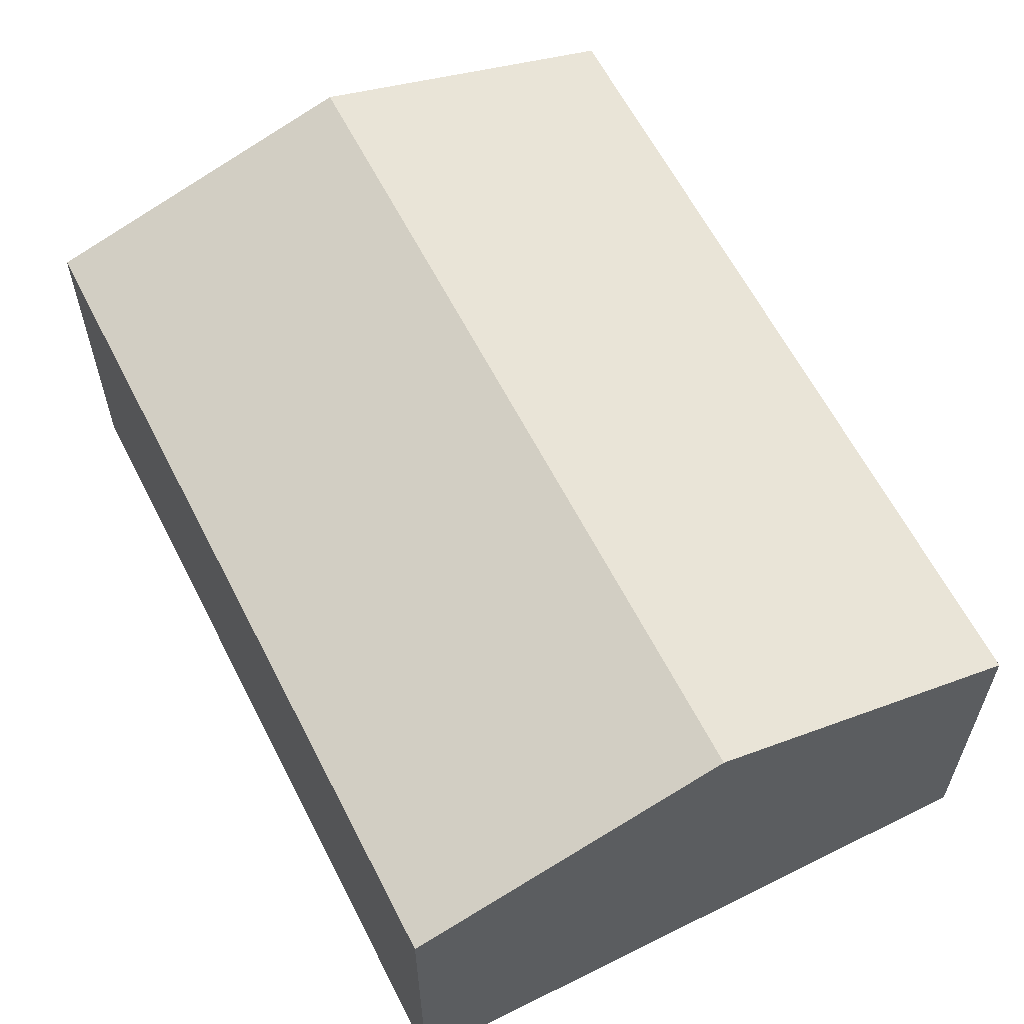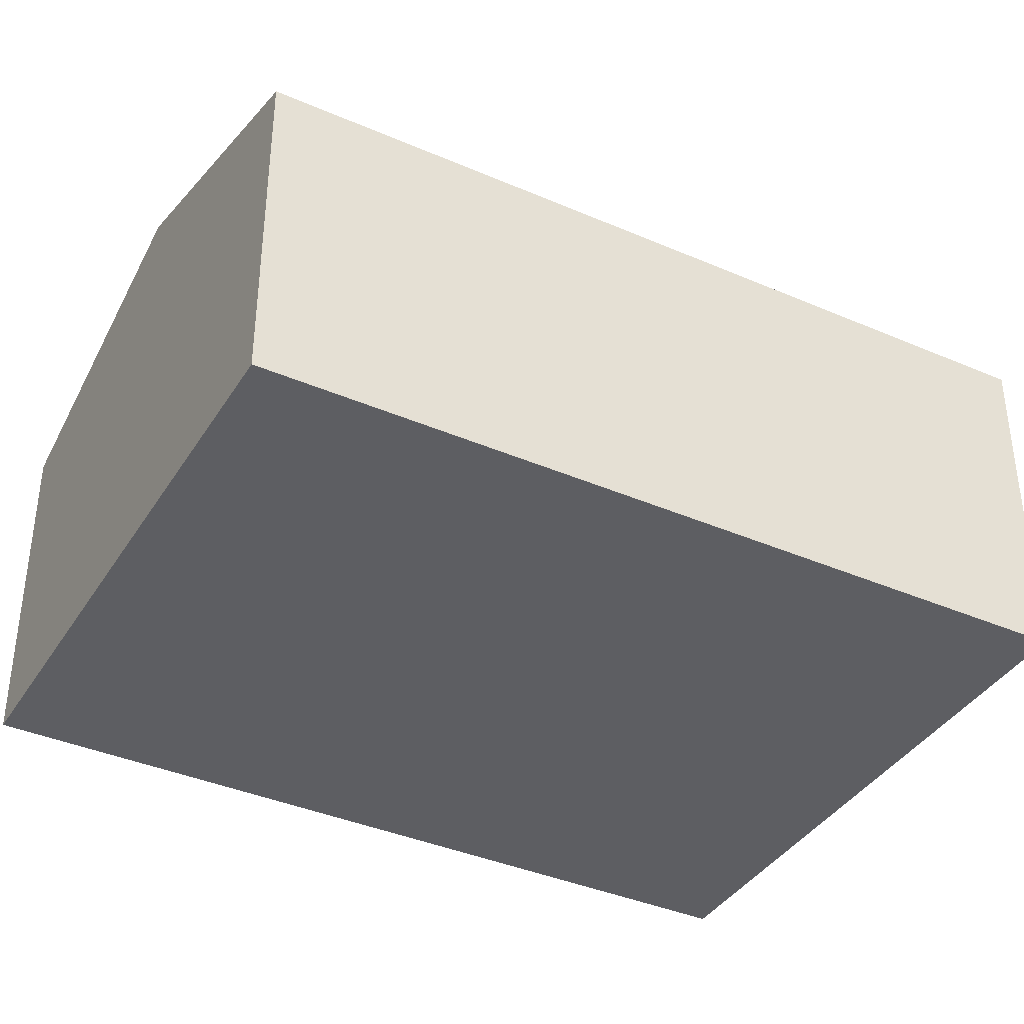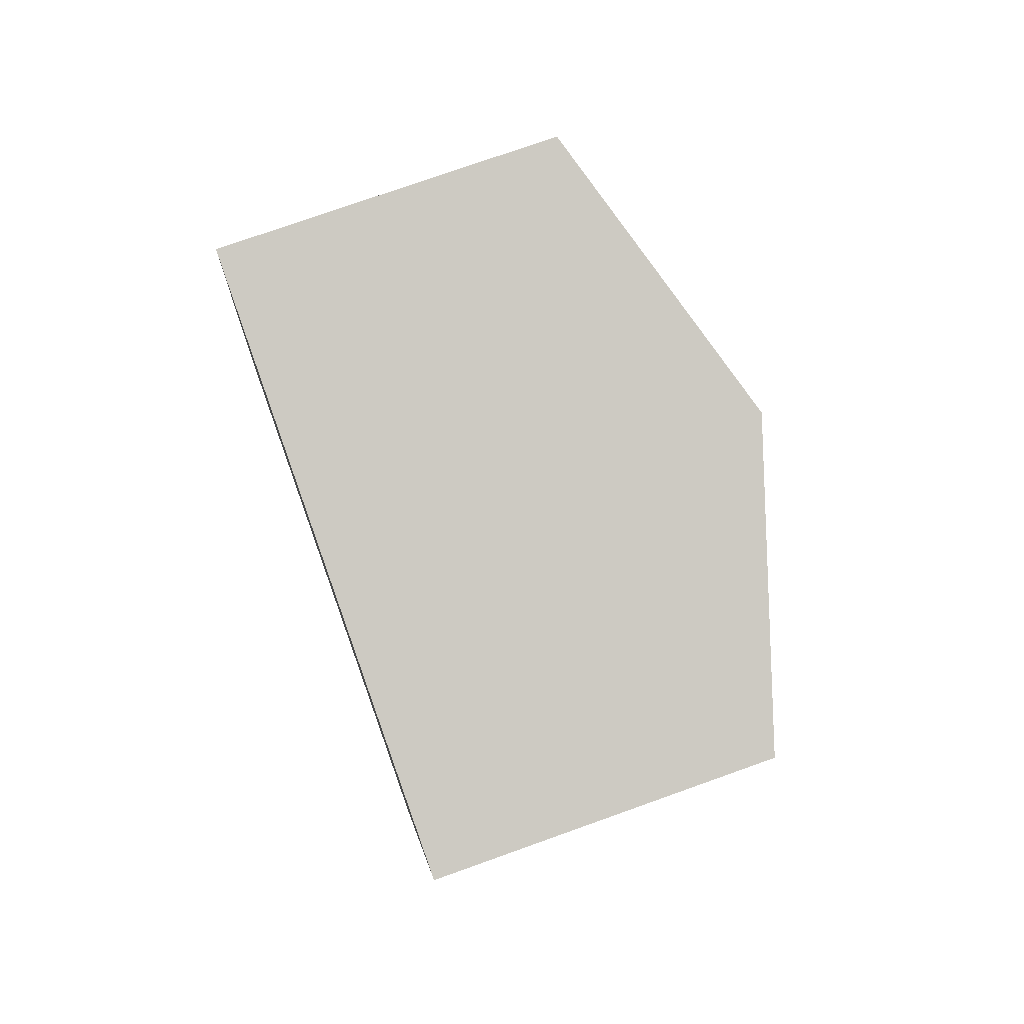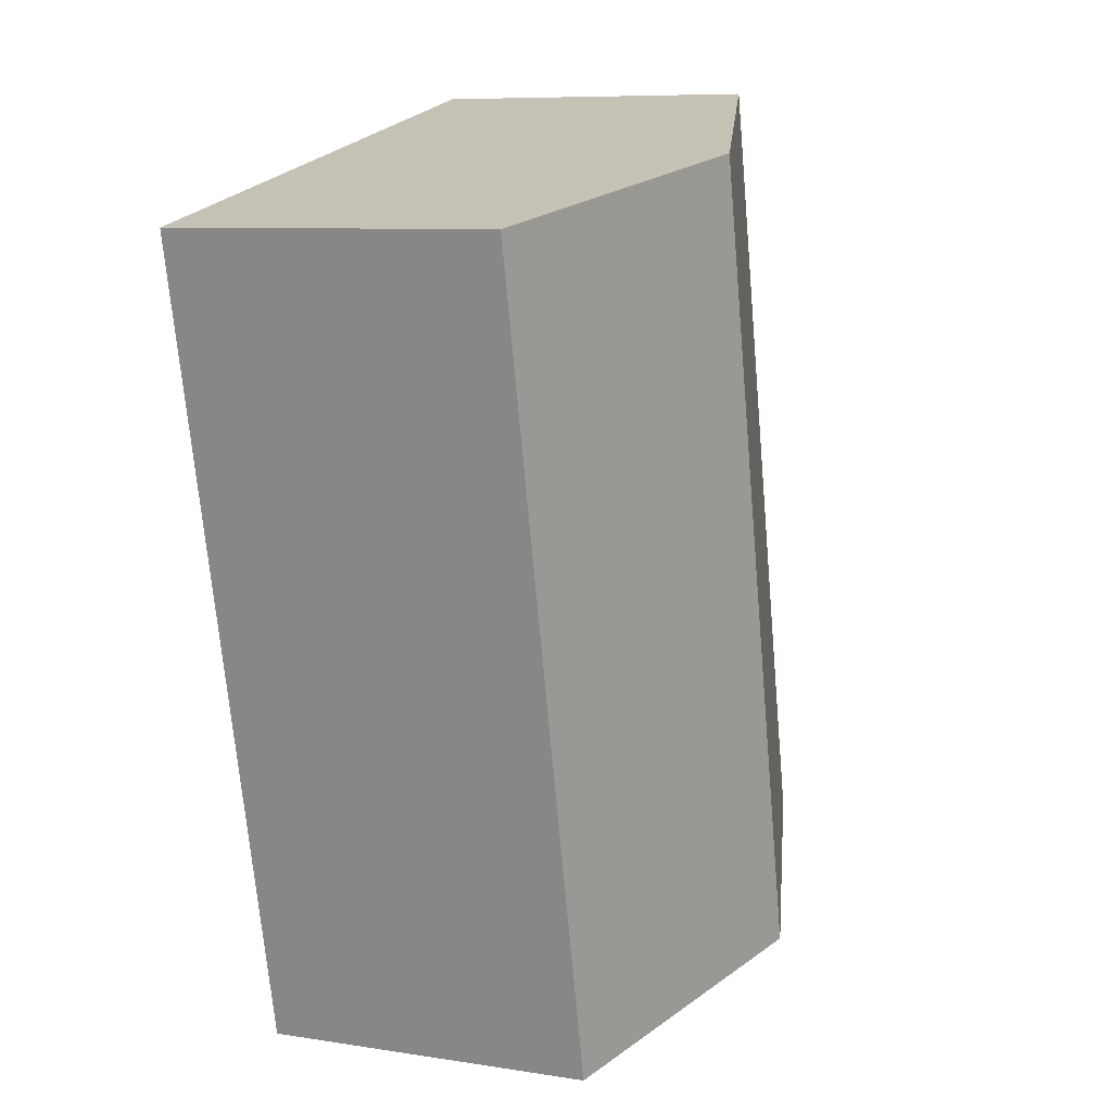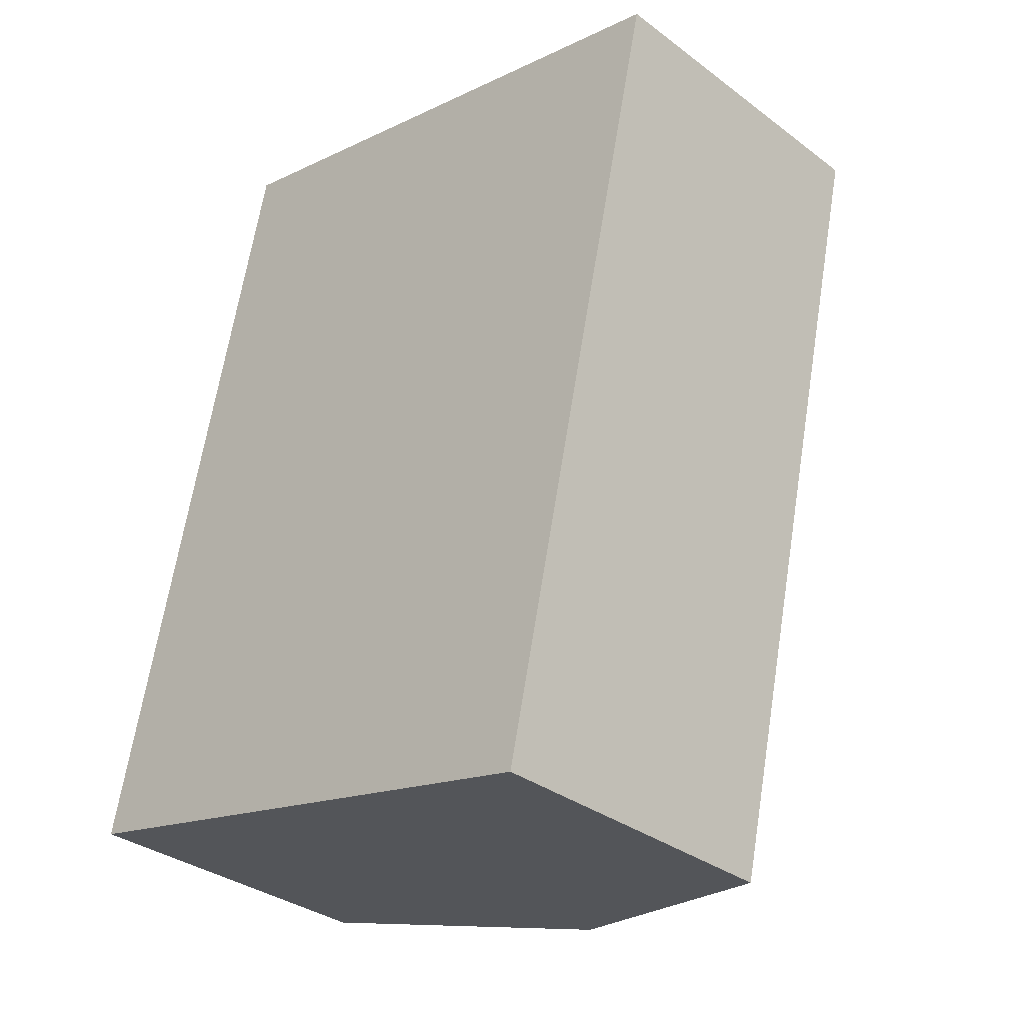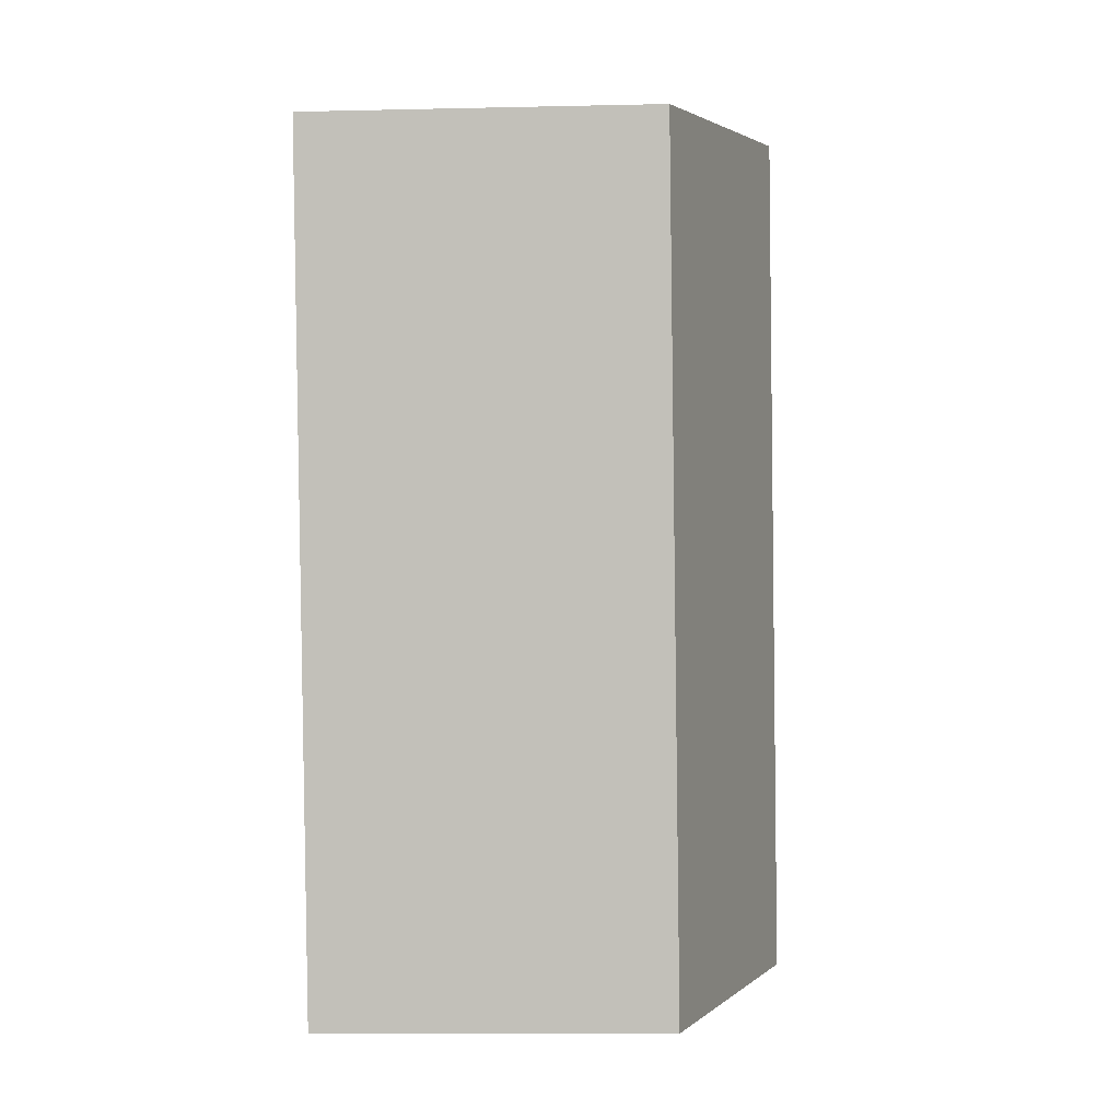
<metadata>
{"format":"obj","ext":"obj","renderer":"f3d","projection":"perspective","resolution":1024,"background":"white","views":[{"elev":61.6,"azim":165.8,"up":"+Y"},{"elev":-38.5,"azim":-105.9,"up":"+Y"},{"elev":74.8,"azim":70.3,"up":"+Z"},{"elev":8.2,"azim":113.5,"up":"+Z"},{"elev":-33.2,"azim":44.3,"up":"+Z"},{"elev":-10.5,"azim":93.3,"up":"+Z"}]}
</metadata>
<code>
v  5.172 2.892 -1.169
v  4.16 3.724 6.376
v  6.746 2.892 5.792
v  2.586 3.724 -0.585
v  0 2.892 1.771e-16
v  1.574 2.892 6.961
v  0 0 0
v  1.574 -4.262e-16 6.961
v  4.16 -3.904e-16 6.376
v  6.746 -3.547e-16 5.792
v  5.172 7.158e-17 -1.169
v  2.586 3.582e-17 -0.585
g defaultobject
f 1 2 3
f 2 1 4
f 5 2 4
f 2 5 6
f 7 6 5
f 6 7 8
f 8 2 6
f 2 8 3
f 3 8 9
f 3 9 10
f 10 1 3
f 1 10 11
f 4 7 5
f 7 4 1
f 7 1 12
f 12 1 11
f 9 11 10
f 11 9 8
f 11 8 7
f 11 7 12

</code>
